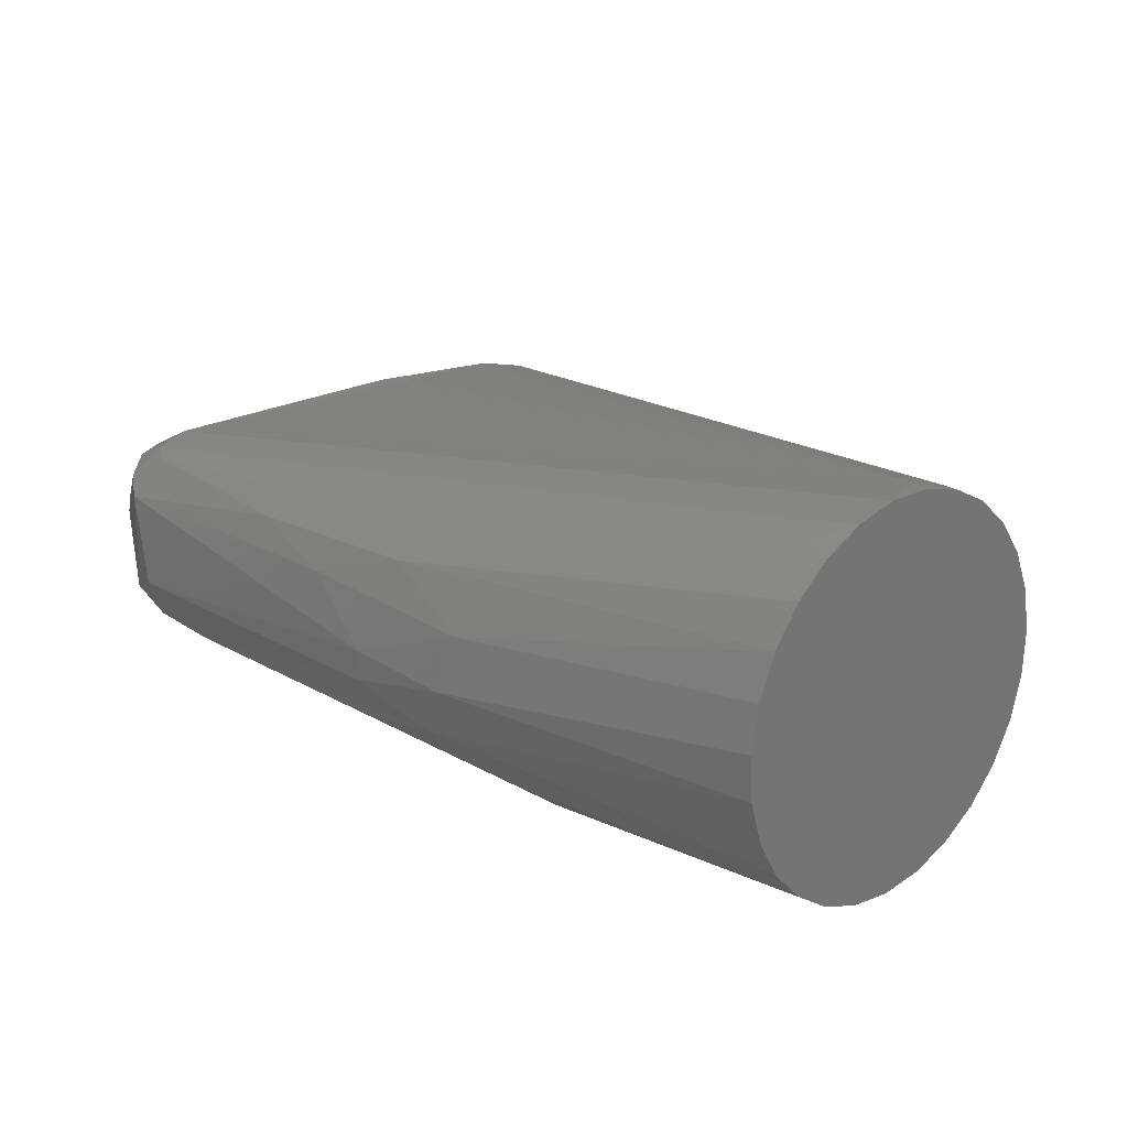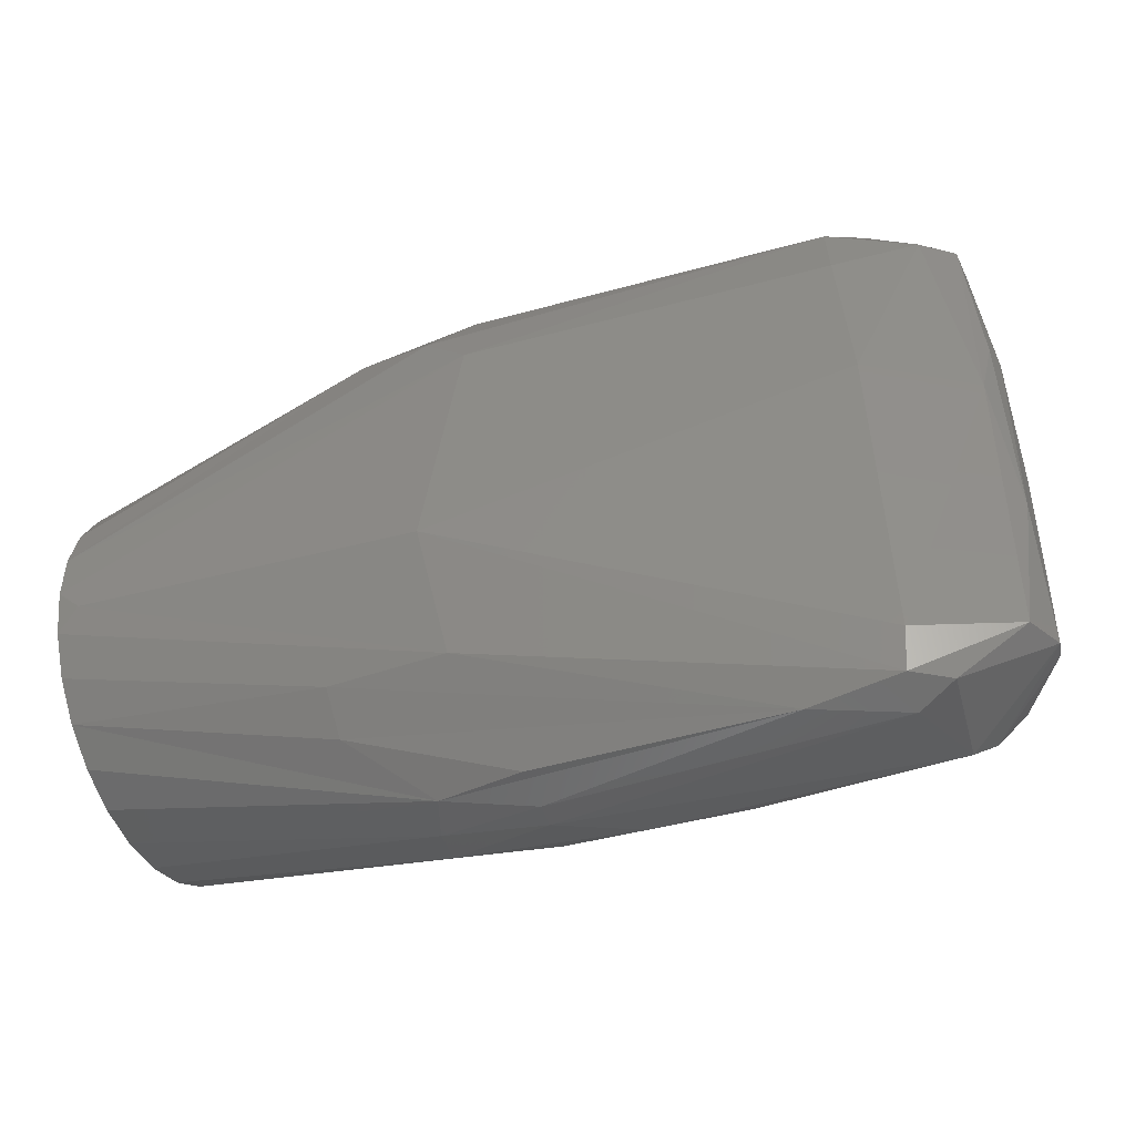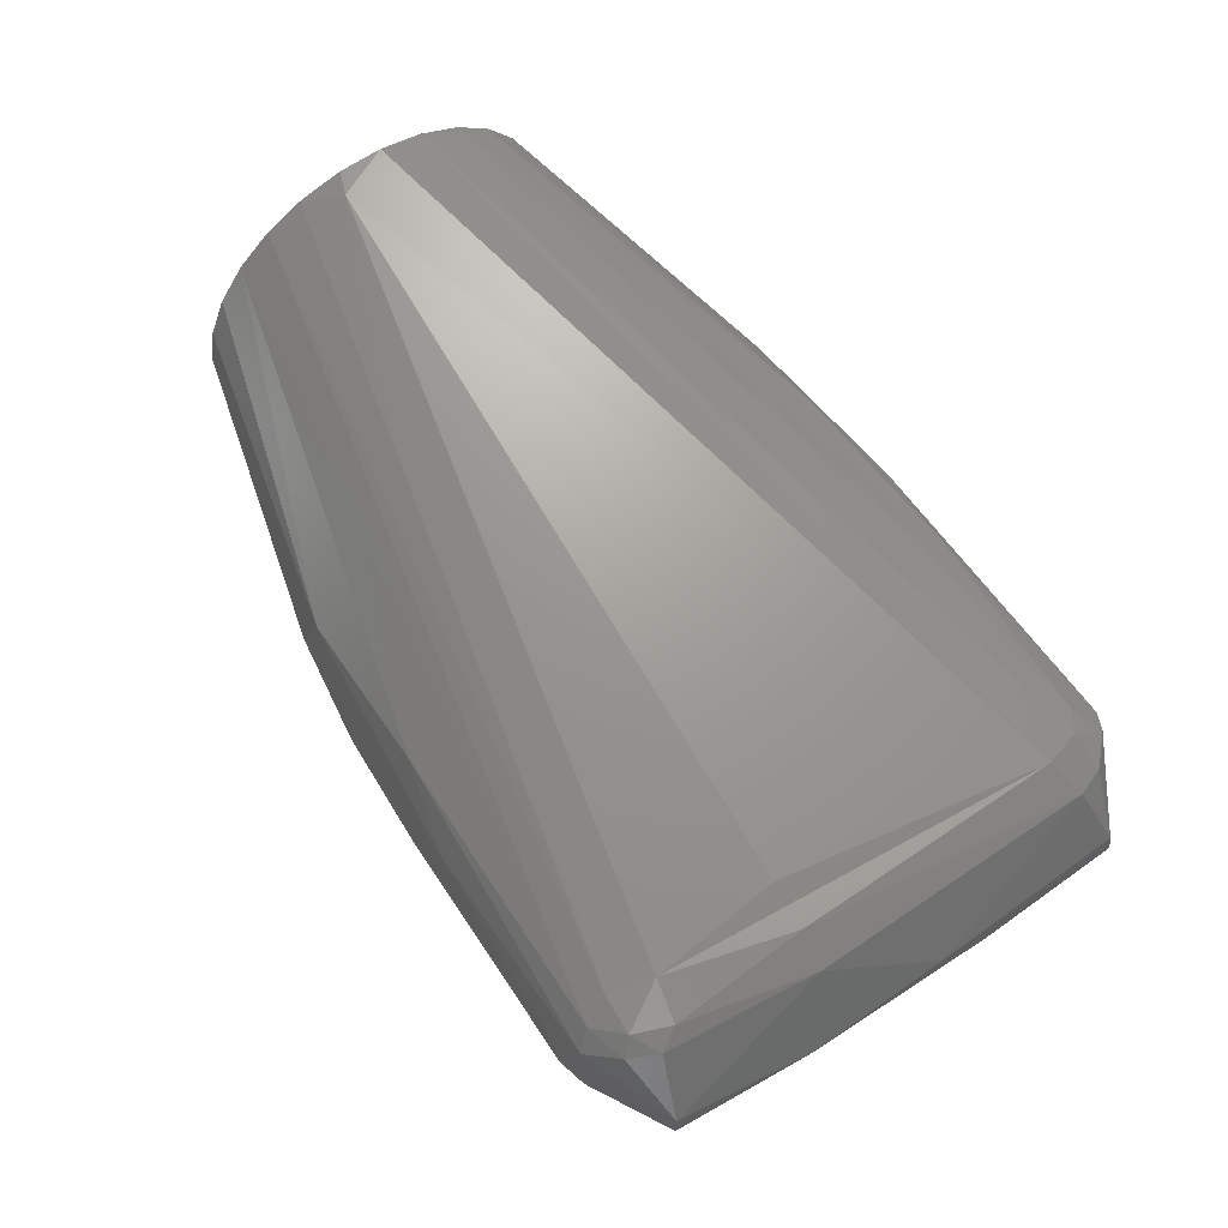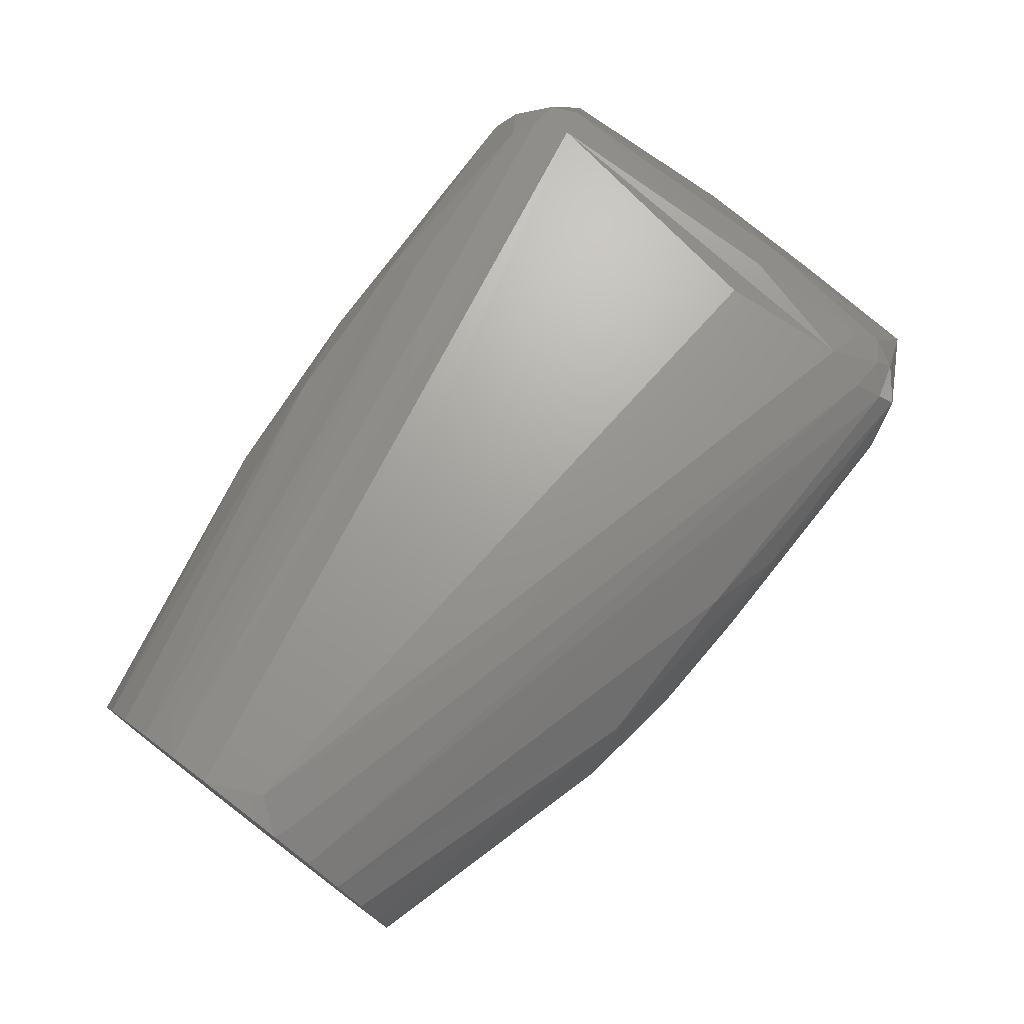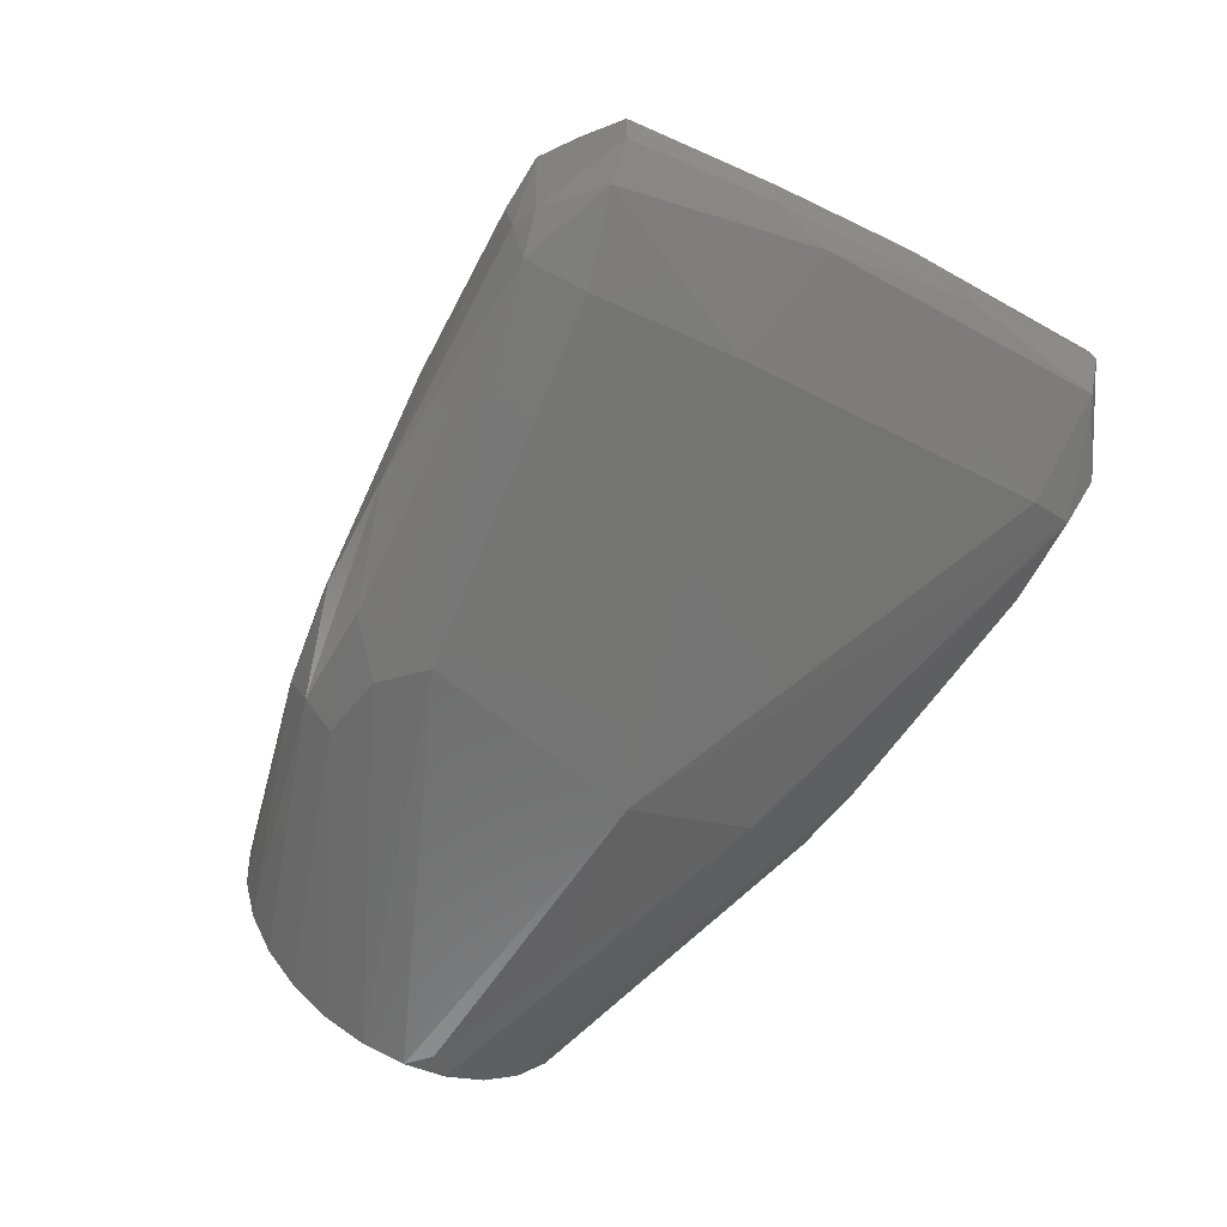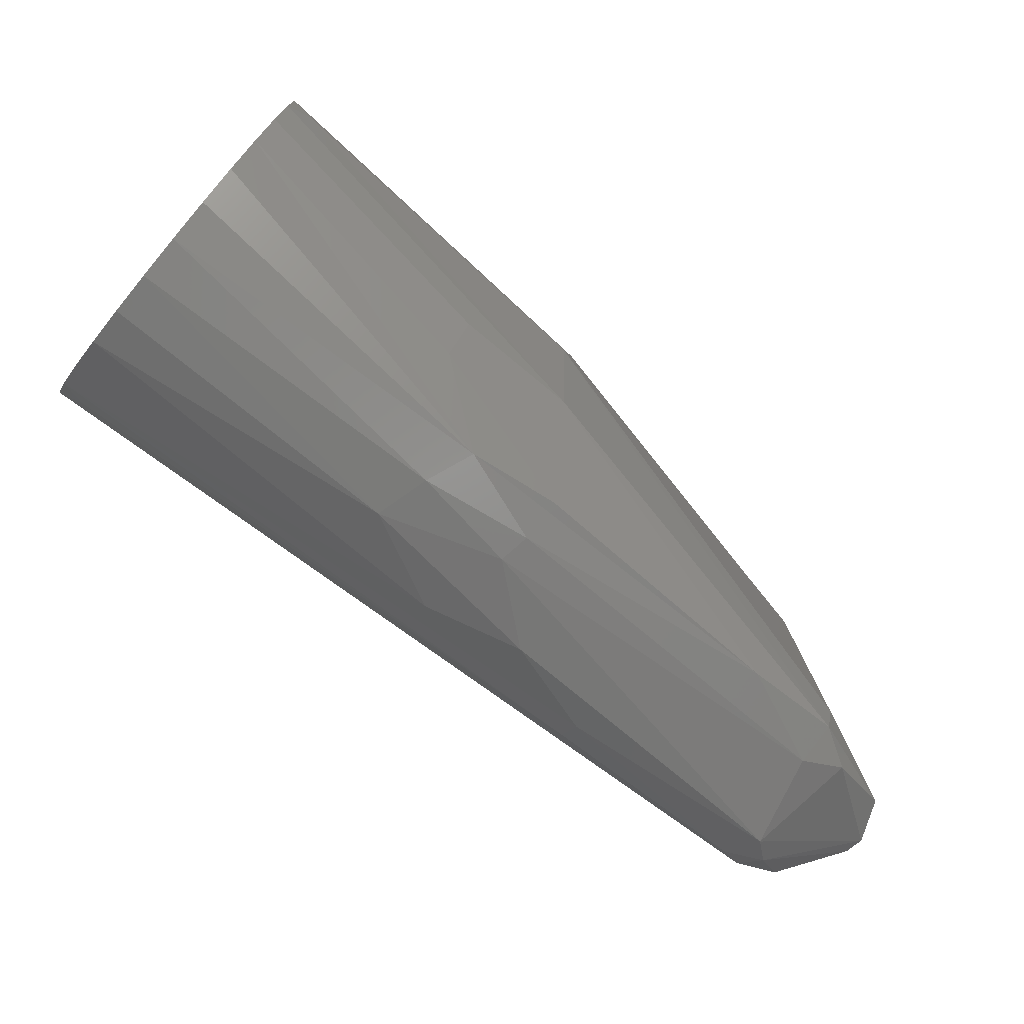
<metadata>
{"format":"stl","ext":"stl","renderer":"f3d","projection":"perspective","resolution":1024,"background":"white","views":[{"elev":20.9,"azim":-135.5,"up":"+Y"},{"elev":-38.2,"azim":22.7,"up":"+Z"},{"elev":65.1,"azim":53.3,"up":"+Y"},{"elev":74.6,"azim":-54.8,"up":"+Y"},{"elev":-55.8,"azim":58.3,"up":"+Y"},{"elev":-78.7,"azim":-39.7,"up":"+Z"}]}
</metadata>
<code>
# stl→obj: 96 verts, 188 faces
v -0.04217 -0.0128 0.04492
v -0.04218 -0.006445 0.04529
v -0.04214 -0.0001802 0.04419
v -0.04206 0.005661 0.04167
v -0.04192 0.01076 0.03787
v -0.04175 0.01485 0.033
v -0.04156 0.01771 0.02732
v -0.04134 0.01918 0.02114
v -0.04112 0.01918 0.01478
v -0.0409 0.01771 0.008591
v -0.0407 0.01485 0.002909
v -0.04053 0.01076 -0.001962
v -0.0404 0.005661 -0.005758
v -0.04031 -0.0001802 -0.008277
v -0.04027 -0.006445 -0.009381
v -0.04029 -0.0128 -0.009011
v -0.04035 -0.01889 -0.007188
v -0.04046 -0.0244 -0.004009
v -0.04061 -0.02903 0.0003545
v -0.0408 -0.03252 0.005667
v -0.04101 -0.0347 0.01164
v -0.04123 -0.03544 0.01796
v -0.04145 -0.0347 0.02427
v -0.04166 -0.03252 0.03025
v -0.04184 -0.02903 0.03556
v -0.042 -0.0244 0.03992
v -0.04211 -0.01889 0.0431
v 0.07512 -0.0154 -0.01488
v 0.0731 -0.0003591 -0.01597
v 0.0867 -0.008 -0.008017
v 0.08436 -0.01366 -0.008017
v -0.03791 -0.03527 0.01505
v 0.01154 -0.03286 0.01437
v 0.06849 -0.02052 0.03384
v 0.0706 -0.01955 -0.008638
v 0.08321 -0.01366 0.0307
v 0.07377 0.003036 0.05996
v 0.06964 0.0008834 0.06345
v 0.08191 -0.0055 0.05812
v 0.06998 -0.01855 -0.01445
v 0.01454 -0.02865 -0.00304
v 0.05704 -0.01822 -0.01627
v 0.01537 -0.02541 0.05664
v 0.009795 -0.02958 0.05085
v 0.06503 -0.0177 0.06195
v -0.00372 -0.01778 0.05704
v -0.001019 -0.02376 0.05557
v 0.01253 -0.01761 0.06011
v 0.002258 -0.003352 0.0569
v 0.06616 -0.01982 0.05377
v 0.01619 -0.03049 0.04593
v 0.07617 0.006438 -0.004016
v -0.03789 0.01899 0.0226
v 0.06823 0.008204 0.03343
v 0.08114 0.0037 -0.005475
v 0.07942 0.003845 0.03476
v 0.08571 -0.0055 0.01944
v -0.03715 0.01592 0.004793
v 0.04346 0.006581 -0.01047
v 0.04341 0.003546 -0.01431
v 0.0169 0.003801 -0.0135
v 0.06968 -0.01298 -0.0168
v 0.02004 -0.00869 -0.01813
v 0.07755 -0.01539 0.05751
v 0.008295 -0.017 -0.01656
v 0.02074 -0.01876 -0.01632
v -0.00226 -0.02442 -0.009117
v -0.0007471 -0.02815 0.0516
v 0.03804 -0.003664 0.06195
v 0.02652 0.001116 0.05846
v 0.005628 -0.01035 -0.01728
v 0.003696 -0.00253 -0.01577
v 0.03016 -0.0004188 -0.01656
v 0.06981 -0.01405 0.06323
v 0.08183 -0.01106 0.05811
v 0.06602 -0.01295 0.06417
v 0.08424 -0.01106 0.03882
v 0.02987 -0.0178 0.06172
v 0.0759 0.001845 -0.01399
v -0.03801 0.01726 0.02859
v 0.06676 0.006218 0.05763
v 0.06895 0.007381 0.05166
v 0.07466 0.006968 0.03399
v 0.07456 0.005566 0.05308
v 0.08485 -0.0075 0.03888
v 0.08592 -0.01106 0.01144
v 0.07219 0.005275 0.05811
v 0.07606 0.003725 0.05603
v 0.06399 -0.004697 0.06435
v 0.07172 0.004829 -0.01155
v 0.06824 0.003842 0.06133
v 0.08616 -0.0055 -0.008017
v 0.07984 0.003121 -0.009556
v -0.002452 -0.02865 -0.003633
v 0.02074 -0.01301 -0.01807
v 0.07485 0.005493 -0.009426
f 1 2 3
f 1 3 4
f 1 4 5
f 1 5 6
f 1 6 7
f 1 7 8
f 1 8 9
f 1 9 10
f 1 10 11
f 1 11 12
f 1 12 13
f 1 13 14
f 1 14 15
f 1 15 16
f 1 16 17
f 1 17 18
f 1 18 19
f 1 19 20
f 1 20 21
f 1 21 22
f 1 22 23
f 1 23 24
f 1 24 25
f 1 25 26
f 1 26 27
f 28 29 30
f 31 28 30
f 22 32 33
f 34 33 35
f 35 31 36
f 35 36 34
f 37 38 39
f 40 28 31
f 40 31 35
f 40 35 33
f 40 33 41
f 40 41 42
f 43 44 45
f 46 27 47
f 46 47 48
f 46 48 49
f 46 49 2
f 33 34 50
f 33 50 51
f 51 45 44
f 51 22 33
f 52 9 53
f 52 53 54
f 3 2 49
f 26 47 27
f 55 56 57
f 11 58 59
f 11 59 60
f 11 60 61
f 11 61 12
f 62 29 28
f 62 28 40
f 62 40 42
f 62 63 29
f 50 45 51
f 50 34 64
f 50 64 45
f 65 66 67
f 65 67 19
f 65 19 18
f 68 44 43
f 68 43 47
f 69 38 70
f 69 70 49
f 69 49 48
f 71 65 16
f 71 72 63
f 73 72 61
f 73 29 63
f 73 63 72
f 74 45 64
f 74 64 75
f 74 75 39
f 74 39 38
f 74 38 76
f 74 76 45
f 36 77 75
f 36 75 64
f 36 64 34
f 78 48 47
f 78 47 43
f 78 43 45
f 78 45 76
f 79 30 29
f 53 7 80
f 53 80 81
f 82 54 53
f 82 53 81
f 52 54 82
f 52 82 83
f 83 82 84
f 83 84 56
f 83 56 55
f 83 55 52
f 30 57 85
f 30 85 86
f 86 77 36
f 86 36 31
f 86 31 30
f 85 77 86
f 85 57 56
f 85 56 39
f 85 39 75
f 85 75 77
f 87 84 82
f 87 82 81
f 88 84 87
f 88 87 37
f 88 37 39
f 88 39 56
f 88 56 84
f 89 38 69
f 89 69 48
f 89 48 78
f 89 78 76
f 89 76 38
f 60 29 73
f 60 73 61
f 60 59 90
f 90 79 29
f 90 29 60
f 91 6 5
f 91 5 70
f 91 70 38
f 91 38 37
f 91 37 87
f 91 87 81
f 23 22 51
f 23 51 44
f 23 44 68
f 23 68 24
f 6 80 7
f 6 91 81
f 6 81 80
f 10 58 11
f 10 59 58
f 13 12 61
f 13 61 72
f 13 72 14
f 41 33 32
f 41 32 21
f 21 32 22
f 4 3 49
f 49 70 5
f 49 5 4
f 8 7 53
f 8 53 9
f 17 65 18
f 17 16 65
f 15 14 72
f 15 72 71
f 15 71 16
f 25 24 68
f 25 68 47
f 25 47 26
f 92 93 55
f 92 55 57
f 92 57 30
f 92 30 79
f 92 79 93
f 94 20 19
f 94 19 67
f 42 41 94
f 42 94 67
f 42 67 66
f 94 41 21
f 94 21 20
f 42 66 65
f 42 65 95
f 95 65 71
f 95 71 63
f 95 63 62
f 95 62 42
f 1 27 46
f 1 46 2
f 96 93 79
f 96 79 90
f 96 90 59
f 96 59 10
f 10 9 52
f 10 52 96
f 52 55 93
f 52 93 96

</code>
